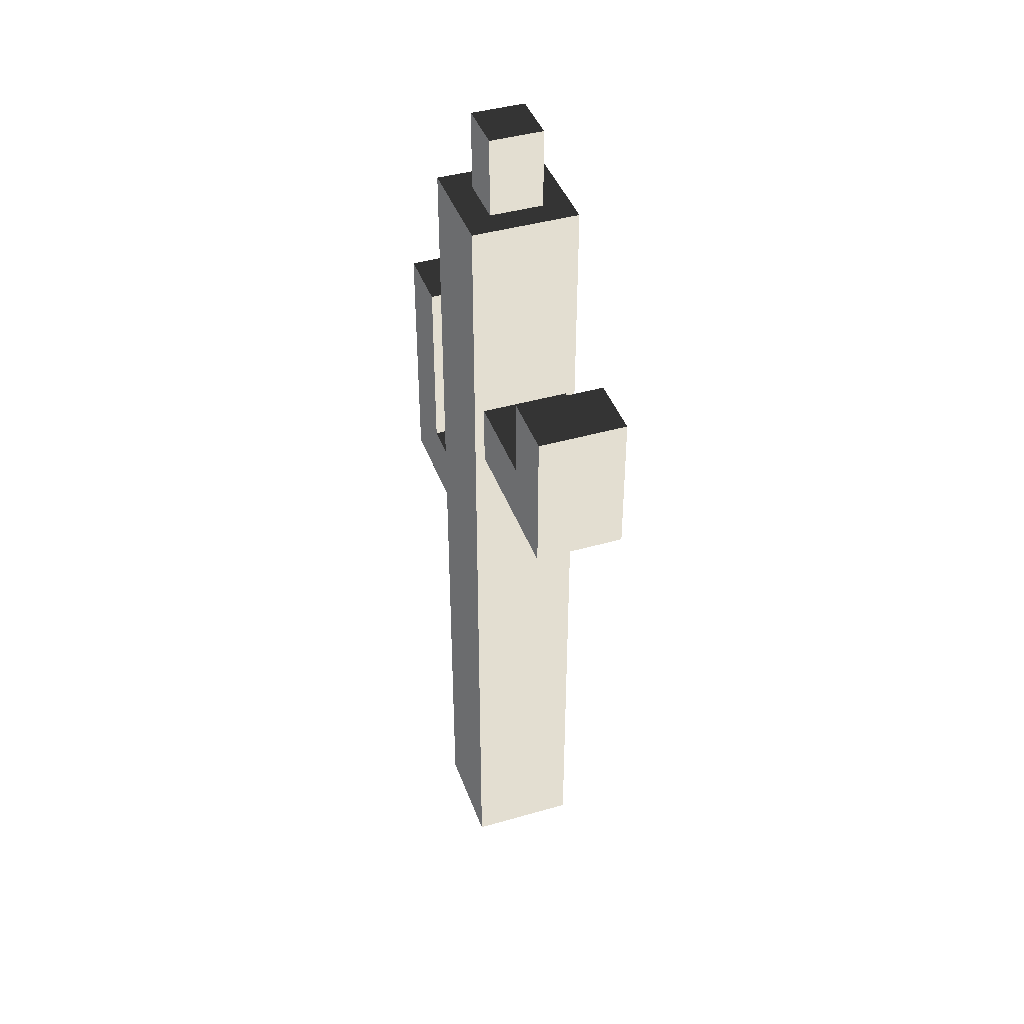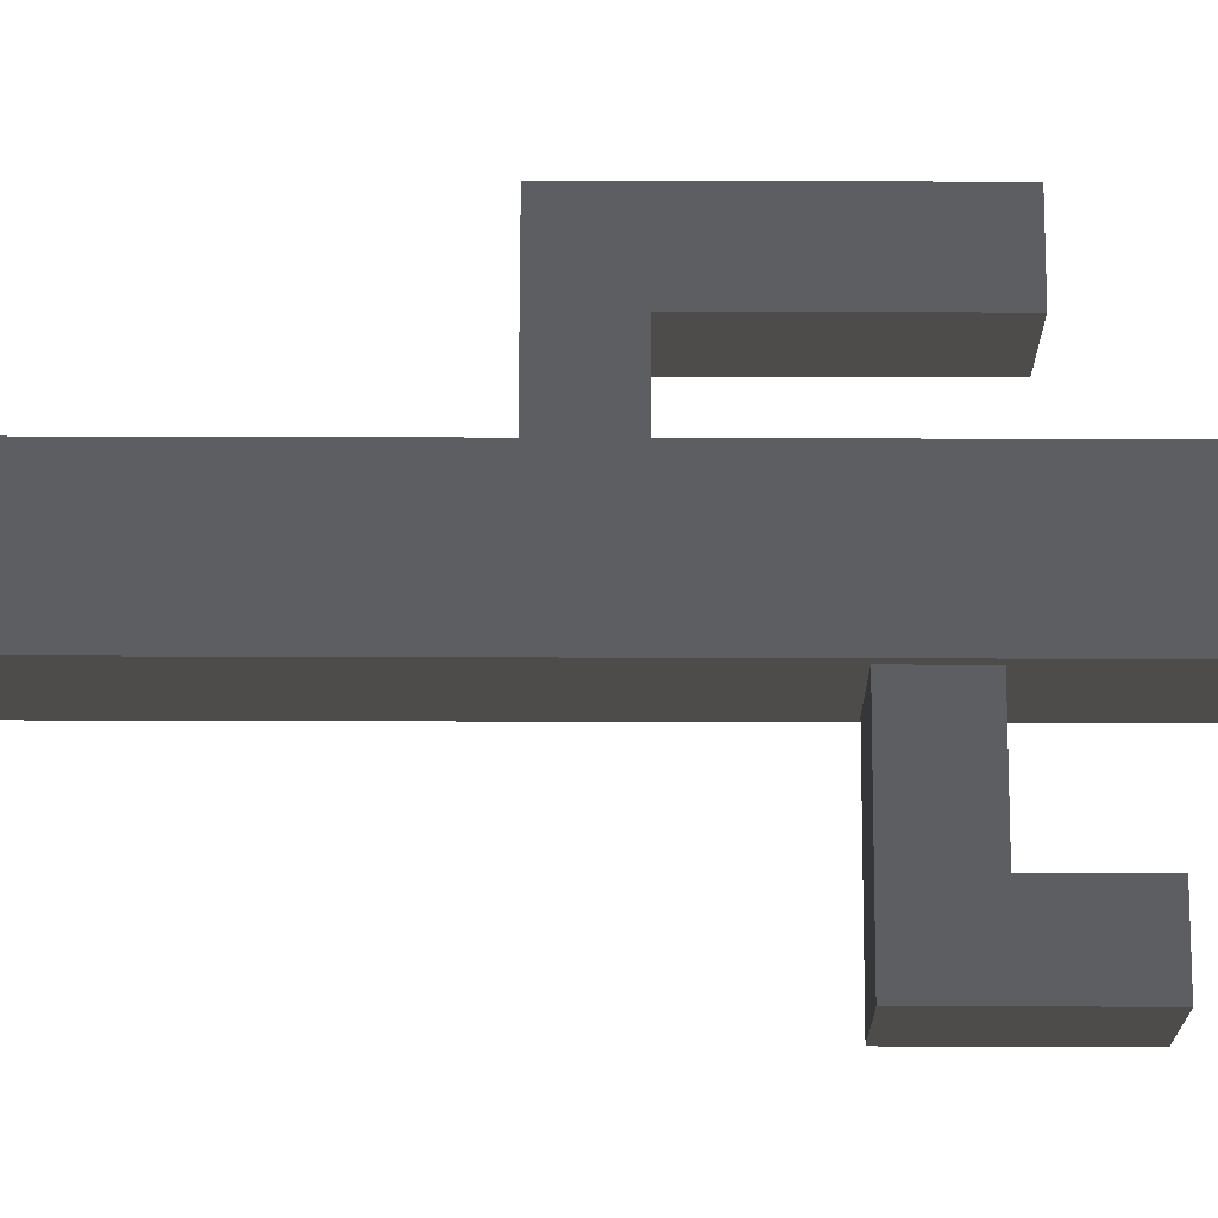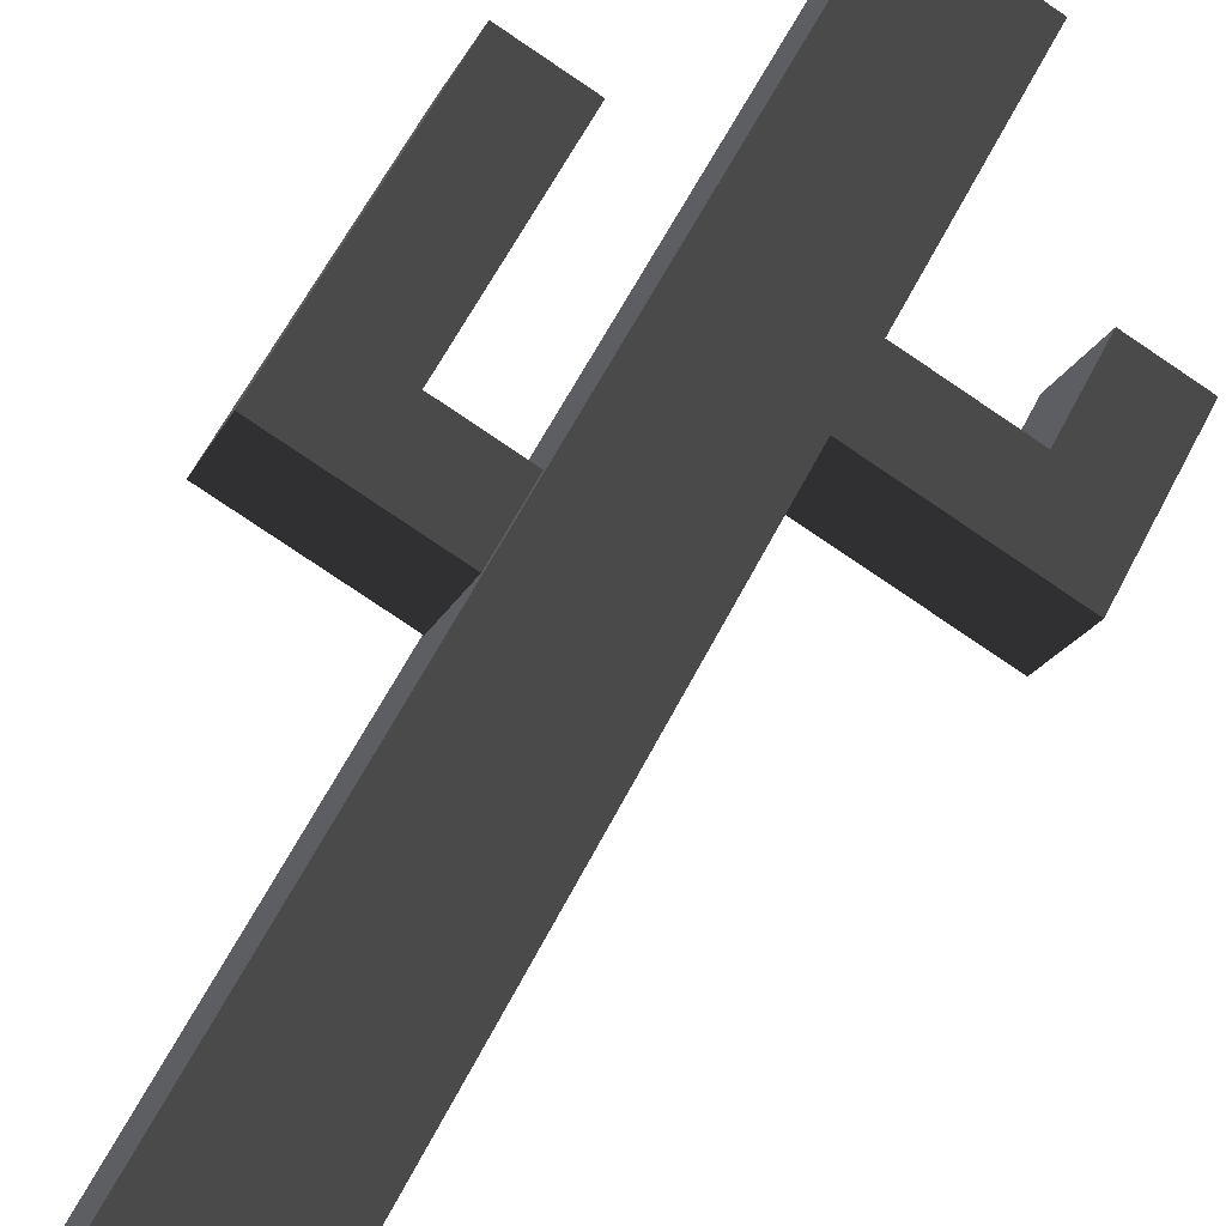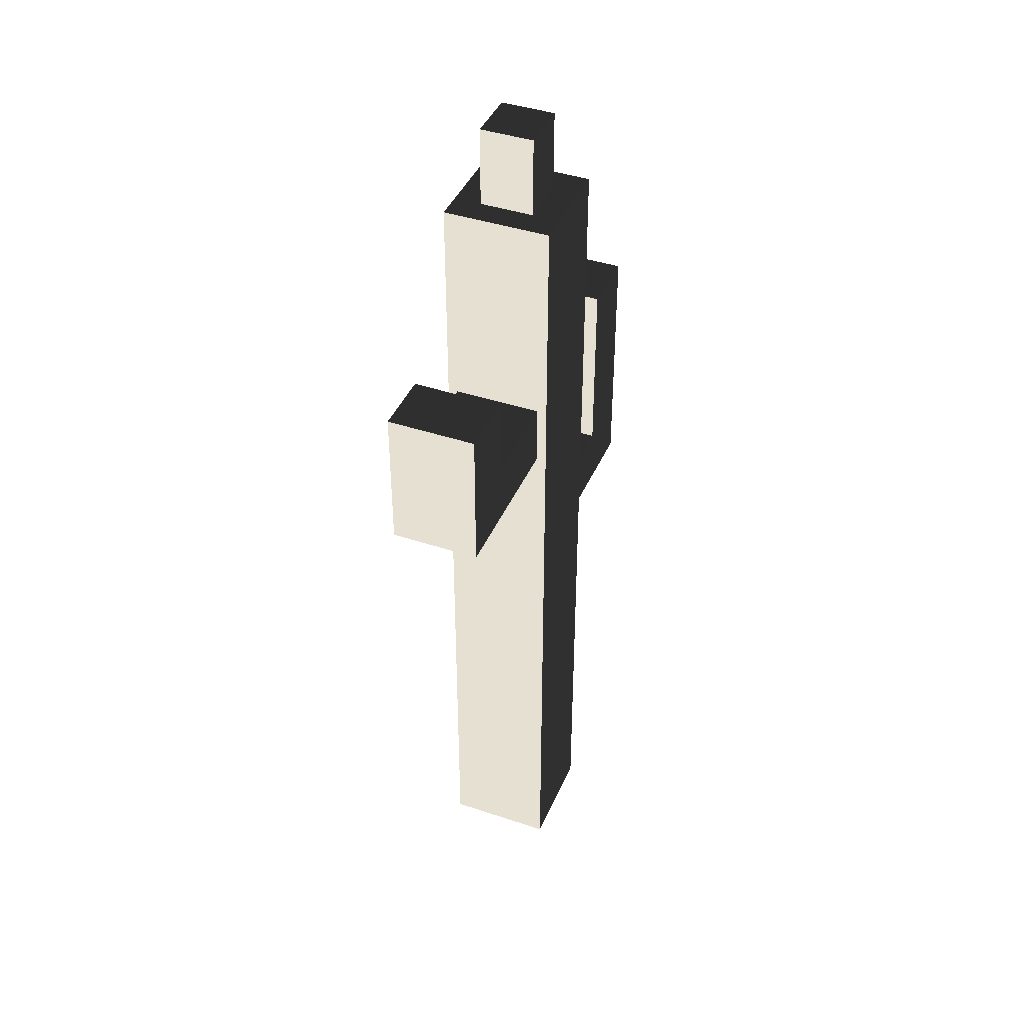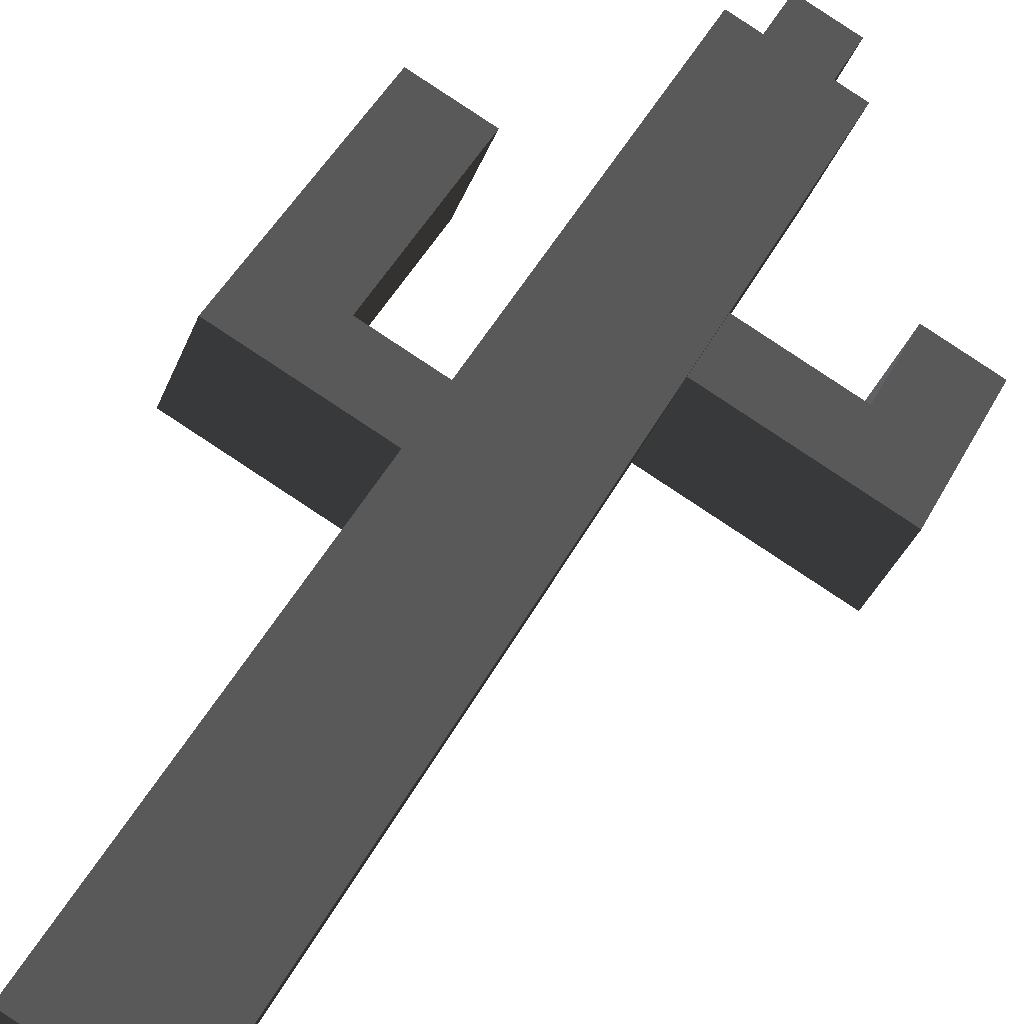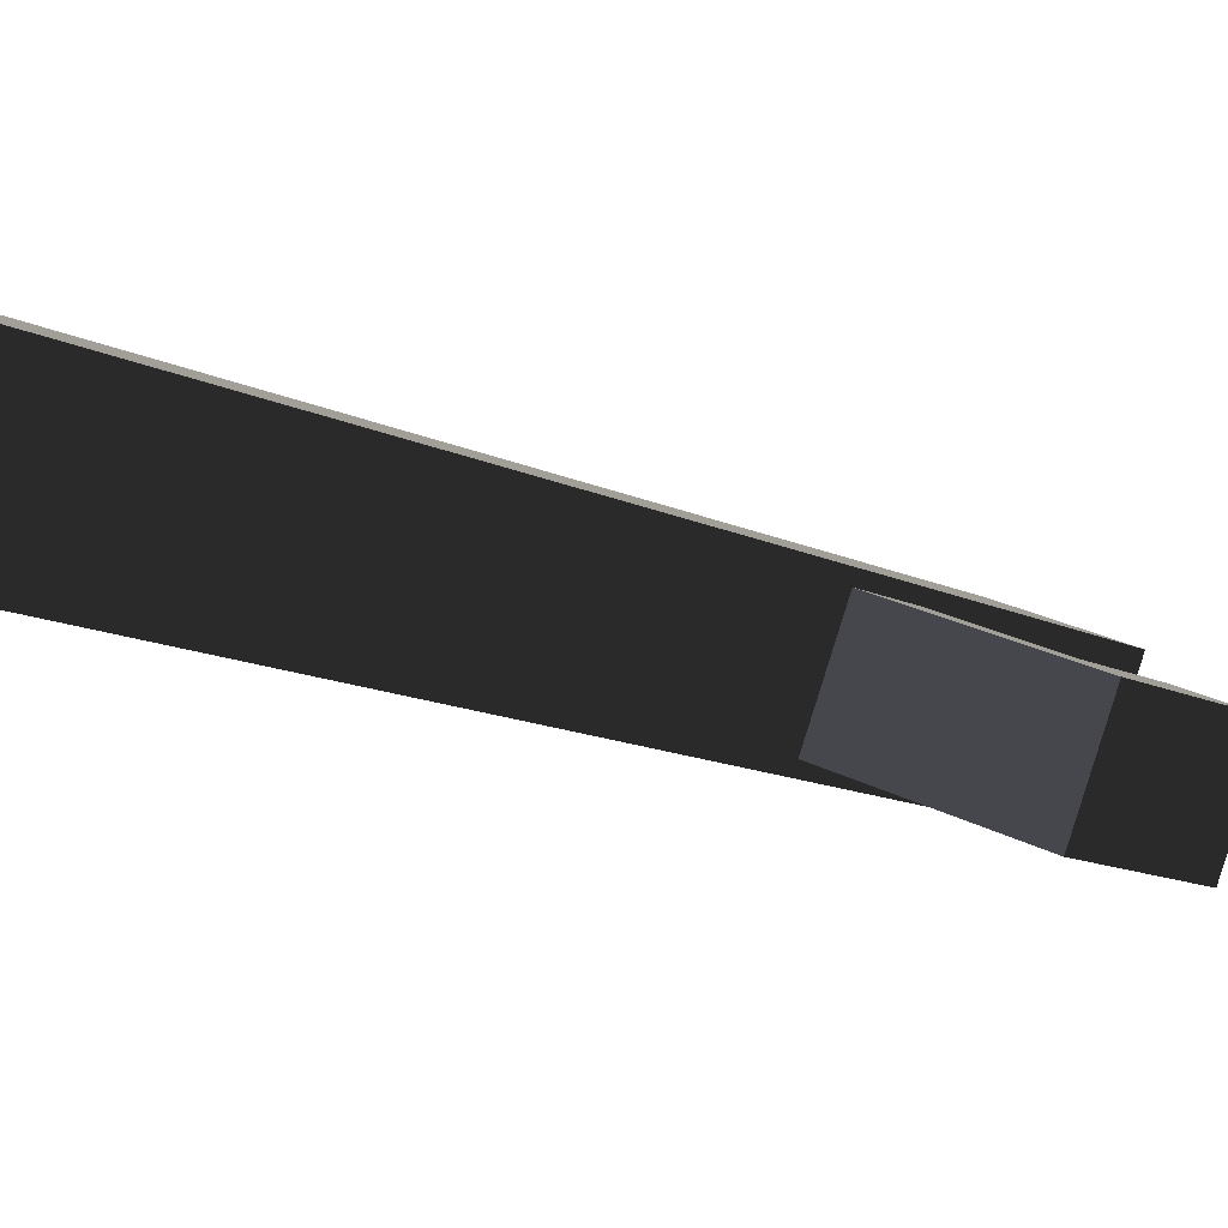
<metadata>
{"format":"obj","ext":"obj","renderer":"f3d","projection":"perspective","resolution":1024,"background":"white","views":[{"elev":41.8,"azim":-87.2,"up":"+Z"},{"elev":50.5,"azim":-89.8,"up":"+Y"},{"elev":59.3,"azim":-153.4,"up":"+Y"},{"elev":41.6,"azim":-46.0,"up":"+Z"},{"elev":43.9,"azim":-154.4,"up":"+Y"},{"elev":-10.9,"azim":-142.9,"up":"+Y"}]}
</metadata>
<code>
v 0.2426 0.5013 0.4911
v 0.5225 -0.1927 0.4911
v 0.5225 -0.1927 1.902
v 0.2426 0.5013 1.902
v 0.2426 0.5013 -0.08056
v 0.5225 -0.1927 -0.08056
v 0.2426 0.5013 -0.6522
v 0.5225 -0.1927 -0.6522
v 0.4969 -0.1293 -0.7206
v 0.4969 -0.1293 -1.155
v 0.5225 -0.1927 -1.224
v 0.2682 0.4379 -1.155
v 0.2426 0.5013 -1.224
v 0.2426 0.5013 -4.176
v 0.5225 -0.1927 -4.176
v 0.2682 0.4379 -0.7206
v 0.5225 -0.1927 0.4911
v -0.1715 -0.4726 0.4911
v -0.1715 -0.4726 1.902
v 0.5225 -0.1927 1.902
v 0.5225 -0.1927 -0.08056
v -0.1715 -0.4726 -0.08056
v 0.5225 -0.1927 -0.6522
v -0.1715 -0.4726 -0.6522
v 0.5225 -0.1927 -1.224
v -0.1715 -0.4726 -1.224
v 0.5225 -0.1927 -4.176
v -0.1715 -0.4726 -4.176
v -0.1715 -0.4726 0.4911
v -0.4514 0.2214 0.4911
v -0.4514 0.2214 1.902
v -0.1715 -0.4726 1.902
v -0.4259 0.158 0.4228
v -0.4259 0.158 -0.01221
v -0.4514 0.2214 -0.08056
v -0.1971 -0.4093 -0.01221
v -0.1715 -0.4726 -0.08056
v -0.1715 -0.4726 -0.6522
v -0.4514 0.2214 -0.6522
v -0.1715 -0.4726 -1.224
v -0.4514 0.2214 -1.224
v -0.1715 -0.4726 -4.176
v -0.4514 0.2214 -4.176
v -0.1971 -0.4093 0.4228
v -0.4514 0.2214 0.4911
v 0.2426 0.5013 0.4911
v 0.2426 0.5013 1.902
v -0.4514 0.2214 1.902
v -0.4514 0.2214 -0.08056
v 0.2426 0.5013 -0.08056
v -0.4514 0.2214 -0.6522
v 0.2426 0.5013 -0.6522
v -0.4514 0.2214 -1.224
v 0.2426 0.5013 -1.224
v -0.4514 0.2214 -4.176
v 0.2426 0.5013 -4.176
v 0.5225 -0.1927 -4.176
v 0.2426 0.5013 -4.176
v -0.4514 0.2214 -4.176
v -0.1715 -0.4726 -4.176
v -0.4514 0.2214 1.902
v -0.208 0.1179 1.902
v -0.06799 -0.2291 1.902
v -0.1715 -0.4726 1.902
v 0.2426 0.5013 1.902
v 0.1391 0.2578 1.902
v 0.5225 -0.1927 1.902
v 0.279 -0.0892 1.902
v 0.279 -0.0892 1.902
v 0.279 -0.0892 2.463
v 0.1391 0.2578 2.463
v 0.1391 0.2578 1.902
v -0.06799 -0.2291 2.463
v -0.208 0.1179 2.463
v 0.1391 0.2578 2.463
v 0.279 -0.0892 2.463
v 0.1391 0.2578 1.902
v 0.1391 0.2578 2.463
v -0.208 0.1179 2.463
v -0.208 0.1179 1.902
v -0.06799 -0.2291 1.902
v -0.06799 -0.2291 2.463
v 0.279 -0.0892 2.463
v 0.279 -0.0892 1.902
v -0.208 0.1179 1.902
v -0.208 0.1179 2.463
v -0.06799 -0.2291 2.463
v -0.06799 -0.2291 1.902
v -0.8364 -0.6671 0.4228
v -0.8364 -0.6671 0.984
v -1.065 -0.09987 0.984
v -1.065 -0.09987 0.4228
v 0.9307 0.04566 -1.155
v 1.364 0.2206 -1.155
v 1.136 0.7878 -1.155
v 0.7019 0.6129 -1.155
v 0.4969 -0.1293 -1.155
v 0.2682 0.4379 -1.155
v -1.238 -0.8291 -0.01221
v -1.467 -0.2619 -0.01221
v -1.467 -0.2619 0.4228
v -1.238 -0.8291 0.4228
v -1.238 -0.8291 0.984
v -1.467 -0.2619 0.984
v -1.065 -0.09987 0.4228
v -1.467 -0.2619 0.4228
v -1.467 -0.2619 -0.01221
v -1.065 -0.09987 -0.01221
v -0.4259 0.158 0.4228
v -0.4259 0.158 -0.01221
v -1.467 -0.2619 0.984
v -1.065 -0.09987 0.984
v -1.065 -0.09987 -0.01221
v -1.467 -0.2619 -0.01221
v -1.238 -0.8291 -0.01221
v -0.8364 -0.6671 -0.01221
v -0.4259 0.158 -0.01221
v -0.1971 -0.4093 -0.01221
v -0.8364 -0.6671 -0.01221
v -1.238 -0.8291 -0.01221
v -1.238 -0.8291 0.4228
v -0.8364 -0.6671 0.4228
v -0.1971 -0.4093 -0.01221
v -0.1971 -0.4093 0.4228
v -0.8364 -0.6671 0.984
v -1.238 -0.8291 0.984
v 1.136 0.7878 -1.155
v 1.364 0.2206 -1.155
v 1.364 0.2206 -0.7206
v 1.136 0.7878 -0.7206
v 1.136 0.7878 0.5891
v 1.364 0.2206 0.5891
v 0.7019 0.6129 -1.155
v 1.136 0.7878 -1.155
v 1.136 0.7878 -0.7206
v 0.7019 0.6129 -0.7206
v 0.2682 0.4379 -1.155
v 0.2682 0.4379 -0.7206
v 0.7019 0.6129 0.5891
v 1.136 0.7878 0.5891
v 0.9307 0.04566 -0.7206
v 1.364 0.2206 -0.7206
v 1.364 0.2206 -1.155
v 0.9307 0.04566 -1.155
v 0.4969 -0.1293 -0.7206
v 0.4969 -0.1293 -1.155
v 1.364 0.2206 0.5891
v 0.9307 0.04566 0.5891
v 0.2682 0.4379 -0.7206
v 0.7019 0.6129 -0.7206
v 0.9307 0.04566 -0.7206
v 0.4969 -0.1293 -0.7206
v -0.1971 -0.4093 0.4228
v -0.8364 -0.6671 0.4228
v -1.065 -0.09987 0.4228
v -0.4259 0.158 0.4228
v -0.8364 -0.6671 0.984
v -1.238 -0.8291 0.984
v -1.467 -0.2619 0.984
v -1.065 -0.09987 0.984
v 0.7019 0.6129 0.5891
v 1.136 0.7878 0.5891
v 1.364 0.2206 0.5891
v 0.9307 0.04566 0.5891
v 0.7019 0.6129 -0.7206
v 0.7019 0.6129 0.5891
v 0.9307 0.04566 0.5891
v 0.9307 0.04566 -0.7206
g Cactus_(57)_836_167
f 1 3 2
f 1 4 3
f 5 1 2
f 5 2 6
f 7 5 6
f 7 6 8
f 9 7 8
f 10 9 8
f 10 8 11
f 12 10 11
f 12 11 13
f 14 13 11
f 14 11 15
f 16 13 7
f 16 12 13
f 9 16 7
f 17 19 18
f 17 20 19
f 21 17 18
f 21 18 22
f 23 21 22
f 23 22 24
f 25 23 24
f 25 24 26
f 27 25 26
f 27 26 28
f 29 31 30
f 29 32 31
f 33 29 30
f 34 33 30
f 34 30 35
f 36 34 35
f 36 35 37
f 38 37 35
f 38 35 39
f 40 38 39
f 40 39 41
f 42 40 41
f 42 41 43
f 44 37 29
f 44 36 37
f 33 44 29
f 45 47 46
f 45 48 47
f 49 45 46
f 49 46 50
f 51 49 50
f 51 50 52
f 53 51 52
f 53 52 54
f 55 53 54
f 55 54 56
f 57 59 58
f 57 60 59
f 61 63 62
f 61 64 63
f 65 61 62
f 65 62 66
f 67 65 66
f 67 66 68
f 64 68 63
f 64 67 68
f 69 71 70
f 69 72 71
f 73 75 74
f 73 76 75
f 77 79 78
f 77 80 79
f 81 83 82
f 81 84 83
f 85 87 86
f 85 88 87
f 89 91 90
f 89 92 91
f 93 95 94
f 93 96 95
f 97 96 93
f 97 98 96
f 99 101 100
f 99 102 101
f 101 102 103
f 101 103 104
f 105 107 106
f 105 108 107
f 109 108 105
f 109 110 108
f 105 106 111
f 105 111 112
f 113 115 114
f 113 116 115
f 117 116 113
f 117 118 116
f 119 121 120
f 119 122 121
f 123 122 119
f 123 124 122
f 121 122 125
f 121 125 126
f 127 129 128
f 127 130 129
f 129 130 131
f 129 131 132
f 133 135 134
f 133 136 135
f 137 136 133
f 137 138 136
f 135 136 139
f 135 139 140
f 141 143 142
f 141 144 143
f 145 144 141
f 145 146 144
f 141 142 147
f 141 147 148
f 149 151 150
f 149 152 151
f 153 155 154
f 153 156 155
f 157 159 158
f 157 160 159
f 161 163 162
f 161 164 163
f 165 167 166
f 165 168 167

</code>
